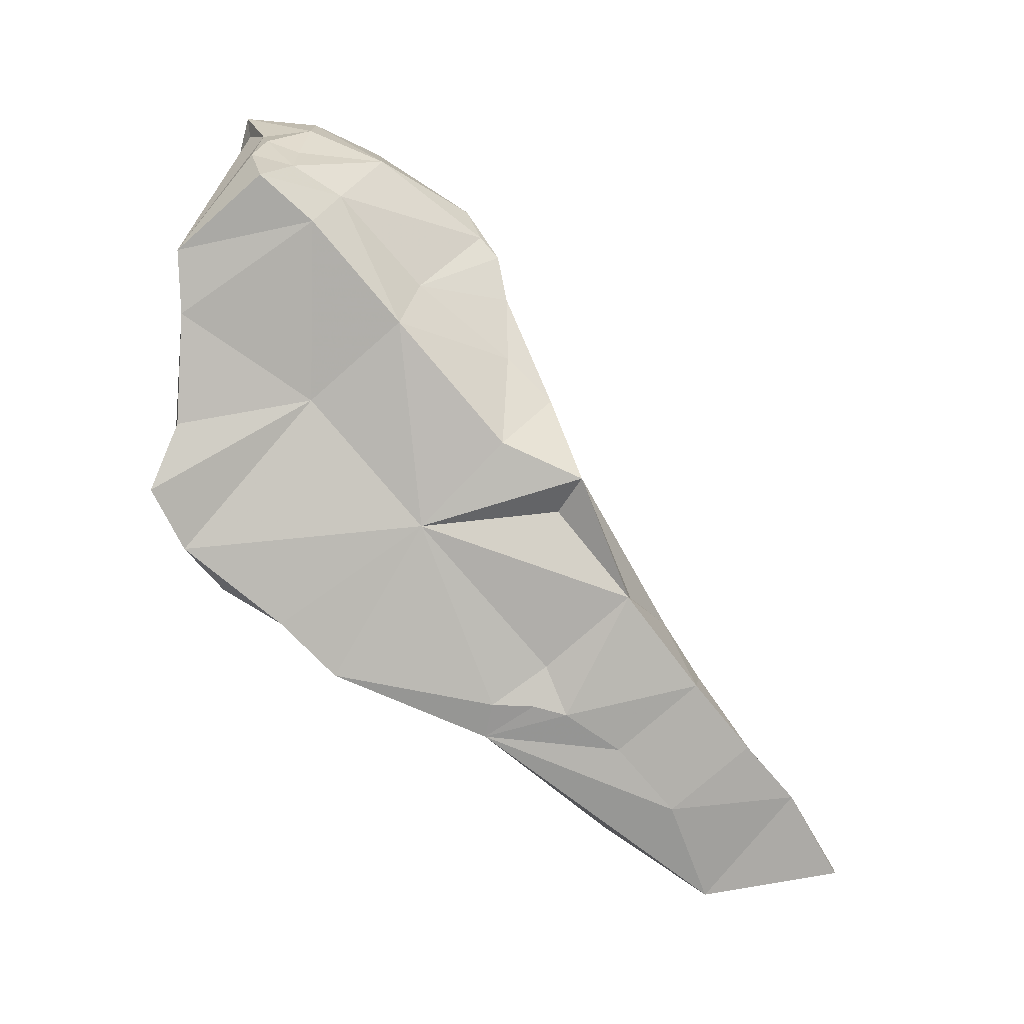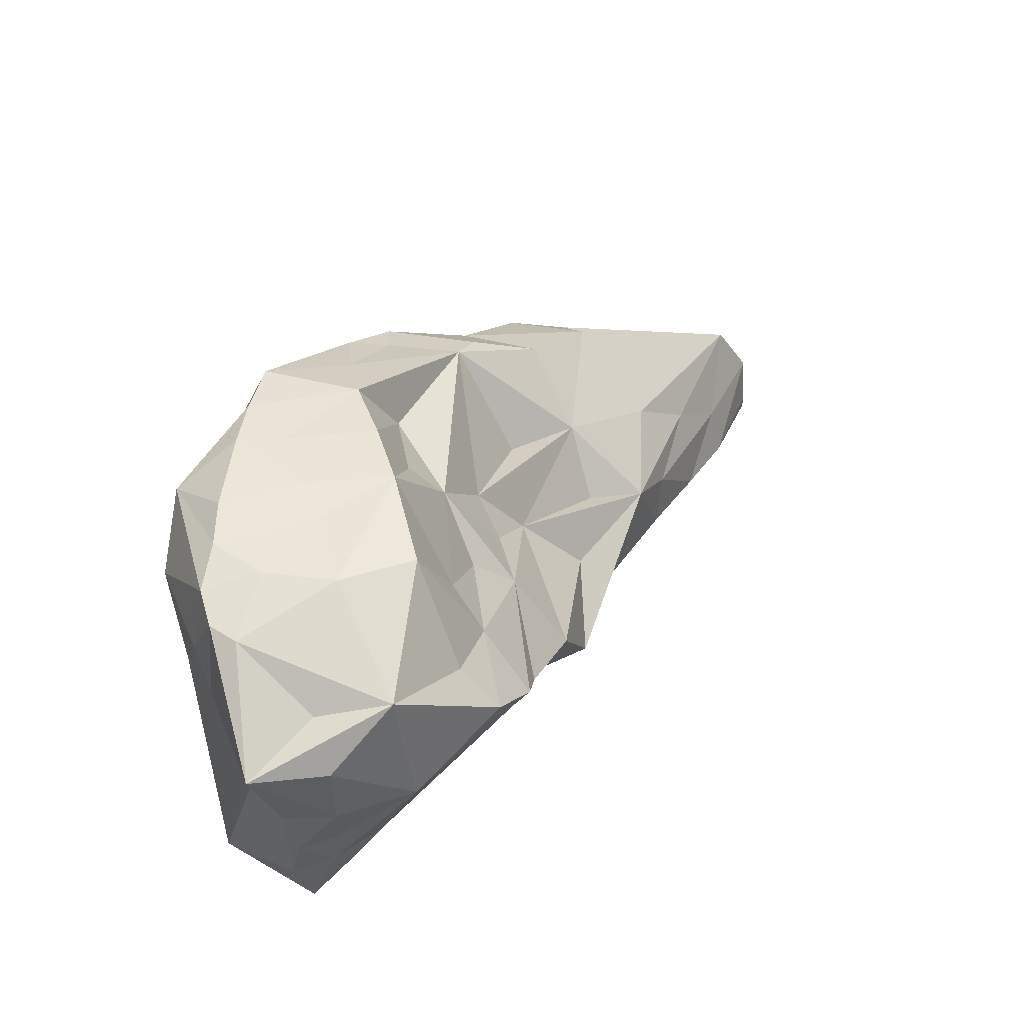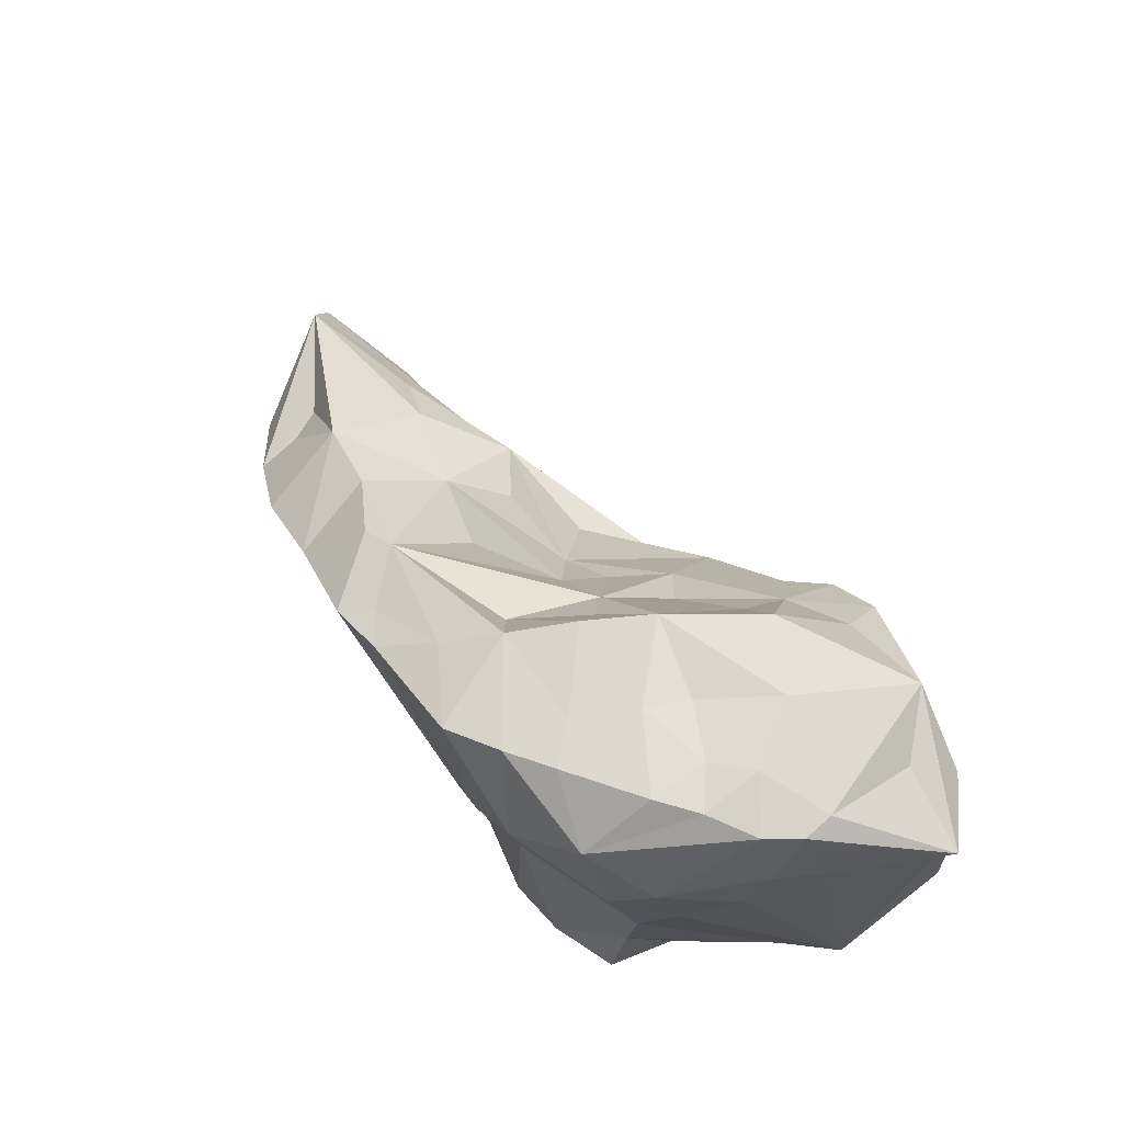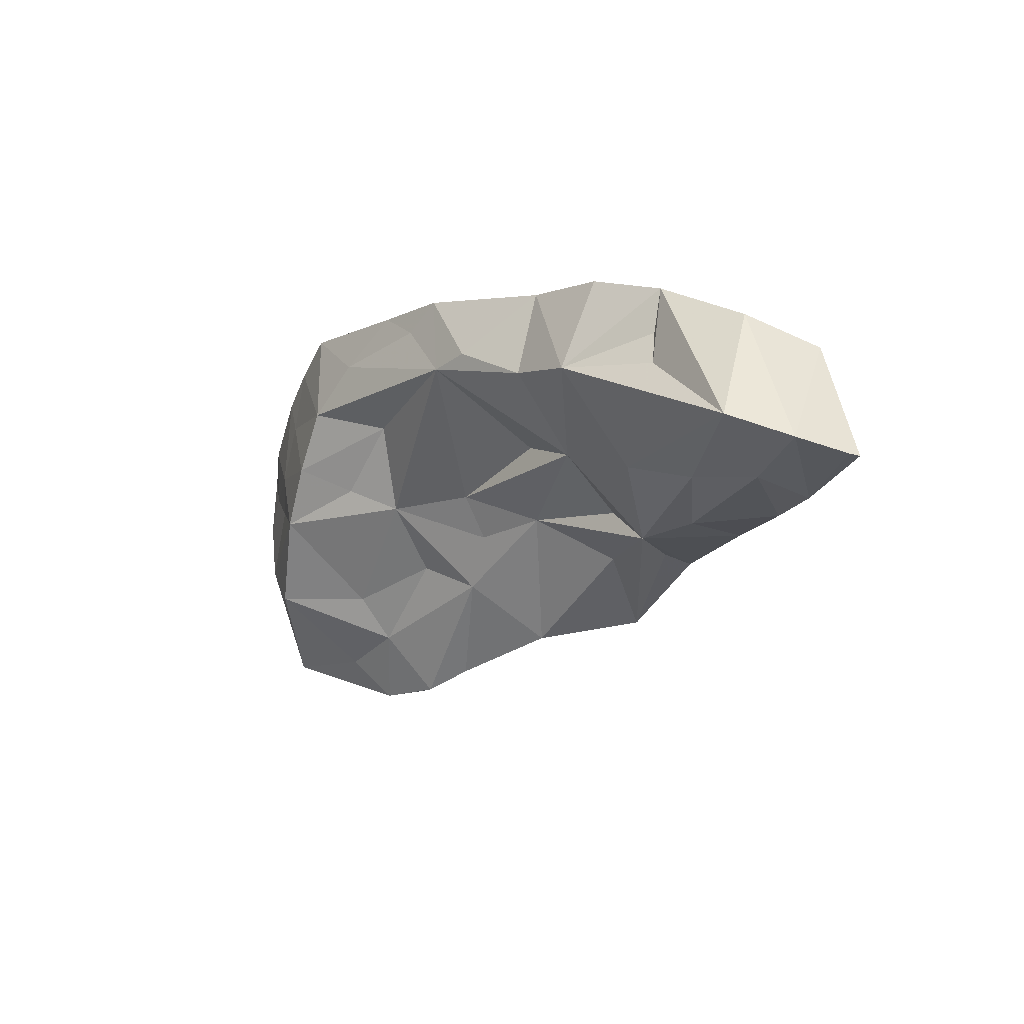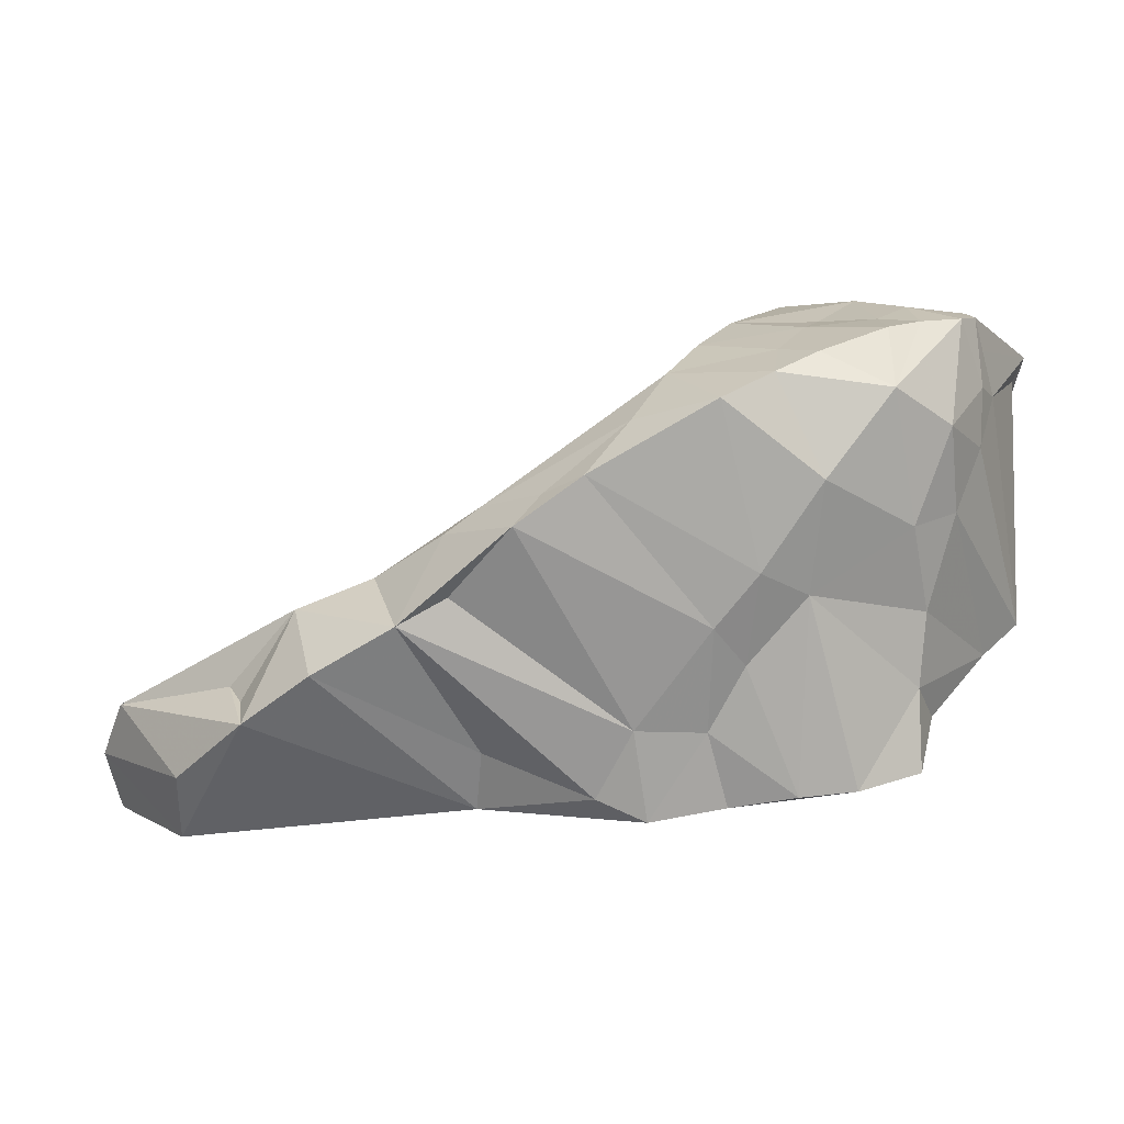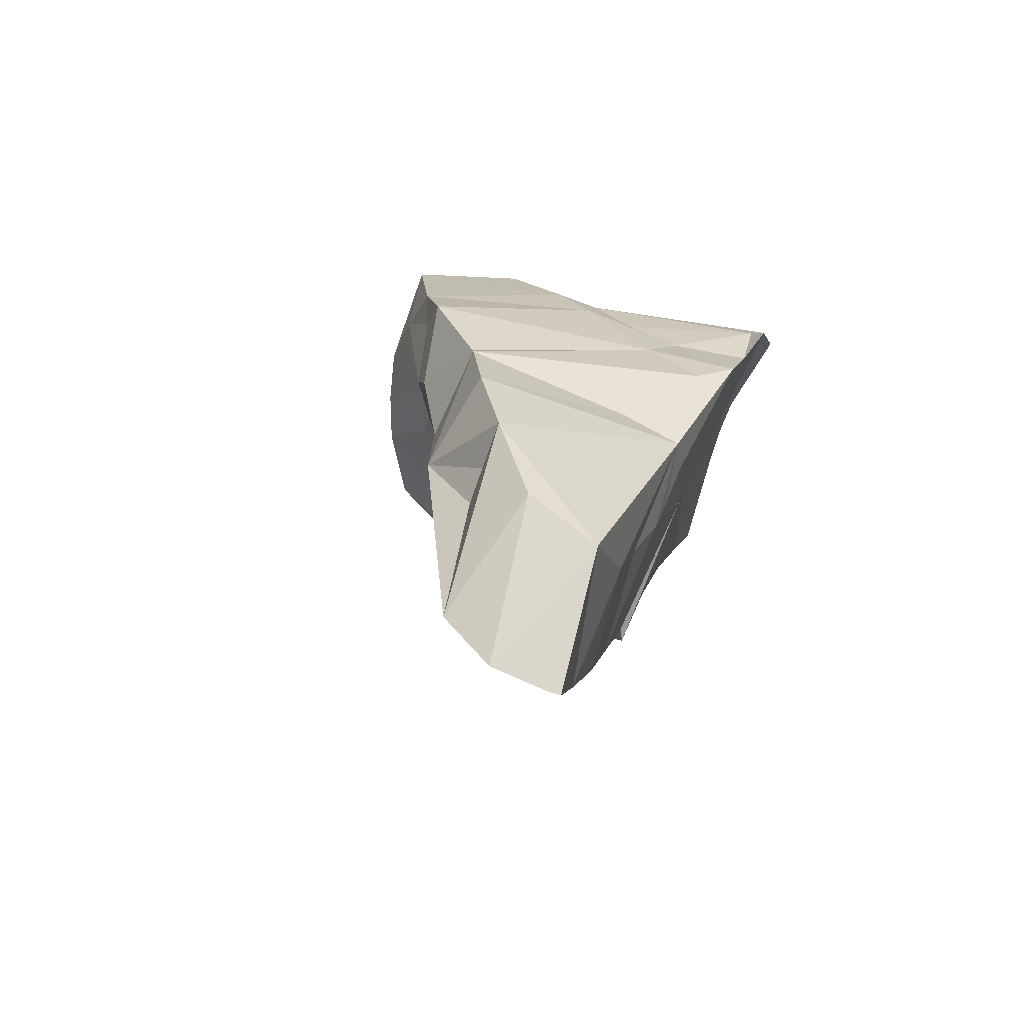
<metadata>
{"format":"obj","ext":"obj","renderer":"f3d","projection":"perspective","resolution":1024,"background":"white","views":[{"elev":-64.9,"azim":149.7,"up":"+Y"},{"elev":56.4,"azim":142.6,"up":"+Y"},{"elev":69.1,"azim":67.9,"up":"+Y"},{"elev":5.0,"azim":-97.7,"up":"+Z"},{"elev":13.4,"azim":10.4,"up":"+Y"},{"elev":27.4,"azim":-64.5,"up":"+Z"}]}
</metadata>
<code>
g Alpha_106_Hull
o Alpha_106_Hull
v 1.093 7.118 13.28
v 0.792 6.3 13.33
v 0.6409 6.77 13.45
v 2.594 7.853 13.32
v 3.013 7.74 12.11
v 2.128 7.192 12.99
v 1.087 6.176 14.19
v 0.3966 6.016 14.41
v 0.1081 6.137 13.56
v 0.3967 7.115 15.49
v -1.032 6.903 14.48
v -0.2547 6.545 15.27
v 0.1043 7.238 14.86
v 0.02499 6.916 13.9
v -0.4743 6.479 13.94
v 3.62 6.722 13.37
v 1.713 6.541 12.97
v 2.592 6.922 12.71
v 2.026 6.409 13.89
v 6.14 10.24 12.86
v 6.051 10.24 12.61
v 5.556 10.33 12.98
v 0.2772 7.191 15.11
v -0.3271 5.919 14.99
v -1.273 6.389 14.31
v -1.207 5.932 14.17
v -0.4857 6.044 13.76
v 4.604 10.01 14.67
v 3.702 9.908 14.3
v 4.22 9.842 15.02
v 2.266 8.855 14.78
v 1.981 8.641 14.92
v 2.646 8.838 15.4
v 5.036 9.178 14.8
v 4.551 8.423 14.91
v 4.925 8.206 14.68
v 4.58 10.1 14.12
v 3.882 10.07 13.74
v 0.5543 7.363 13.96
v 1.436 7.747 14.02
v 2.59 6.87 12.31
v 5.697 10.28 13.49
v 6.026 10.26 13.17
v 0.6768 7.923 14.81
v 5.861 6.61 14.21
v 4.982 7.16 12.98
v 5.92 6.937 13.68
v 5.358 6.527 14.54
v 1.613 6.798 13.08
v 5.544 9.865 14.4
v 5.727 8.706 14.24
v 2.827 9.045 15.12
v 3.247 8.4 12.6
v 3.037 8.312 13.11
v 5.847 7.941 14
v 6.334 7.278 12.87
v 6.052 8.735 13.77
v 1.671 6.213 14.14
v 3.532 7.91 12
v 4.567 7.949 11.81
v 4.644 7.302 11.99
v 3.349 6.974 12.4
v 3.657 6.257 14.85
v 4.301 6.369 14.69
v 4.134 7.035 14.77
v 2.291 6.249 14.4
v 6.62 7.455 12.43
v 6.491 9.542 11.83
v 6.318 9.541 12.71
v 6.393 9.049 11.62
v 3.548 7.068 14.94
v 2.26 6.774 14.85
v 2.187 6.233 14.71
v 3.229 6.452 14.91
v 1.965 6.239 14.22
v 3.19 9.237 15.24
v 3.484 9.602 14.78
v 4.434 7.612 14.75
v 4.19 7.964 14.95
v -1.183 5.836 14.15
v 1.011 7.58 15.57
v 1.618 7.286 13.47
v 5.81 7.299 14.07
v 4.883 6.505 14.71
v 5.995 9.65 11.44
v 5.336 8.884 11.22
v 5.32 10.01 11.49
v 1.701 7.995 15.46
v 1.348 8.209 14.76
v 2.093 8.208 15.29
v 6.067 8.139 11.46
v 6.357 8.606 11.51
v 6.431 8.167 11.56
v 6.06 8.549 11.44
v 2.979 8.497 13.52
v 6.04 9.088 11.36
v 2.177 7.975 14.04
v 5.333 10.27 13.31
v 5.103 10.32 12.55
v 4.831 10.21 13.21
v 4.084 9.444 12.39
v 3.598 8.828 12.75
v 3.458 9.144 13.37
v 6.589 9.749 11.74
v 3.389 9.268 14.18
v 3.738 8.417 11.67
v 3.961 8.758 11.45
v 4.187 8.859 11.39
v 4.054 9.18 11.99
v 4.382 9.149 11.32
v 4.754 10.22 13.58
v 5.719 7.525 11.63
v 5.995 9.494 13.96
v 4.093 10.18 13.17
v 3.723 9.577 13.53
v 4.445 10.23 12.36
v 5.863 9.911 11.83
v 6.214 9.947 12.8
v 4.93 10.13 14.35
v 6.226 9.676 13.1
v 5.443 10.26 13.8
v 6.23 9.197 13.29
v 5.573 8.062 11.47
v 4.539 9.496 11.66
v 6.304 7.588 11.51
f -125 -124 -123
f -122 -121 -120
f -119 -118 -117
f -116 -115 -114
f -116 -113 -115
f -112 -111 -115
f -110 -109 -108
f -107 -109 -110
f -106 -105 -104
f -103 -113 -116
f -102 -101 -100
f -117 -118 -99
f -111 -117 -99
f -98 -97 -96
f -95 -94 -93
f -118 -102 -99
f -92 -91 -90
f -89 -88 -97
f -125 -87 -86
f -108 -109 -85
f -84 -83 -104
f -82 -115 -113
f -82 -87 -115
f -81 -80 -79
f -81 -78 -80
f -125 -120 -85
f -77 -125 -85
f -125 -109 -124
f -77 -109 -125
f -76 -92 -75
f -74 -95 -93
f -83 -106 -104
f -77 -85 -109
f -73 -122 -72
f -121 -122 -73
f -111 -101 -115
f -87 -112 -115
f -71 -70 -69
f -107 -68 -109
f -67 -66 -65
f -99 -101 -111
f -100 -101 -99
f -110 -108 -85
f -110 -85 -64
f -63 -62 -61
f -63 -110 -62
f -112 -125 -123
f -112 -87 -125
f -107 -110 -60
f -59 -58 -57
f -59 -56 -58
f -63 -61 -55
f -119 -117 -124
f -123 -124 -117
f -123 -111 -112
f -123 -117 -111
f -54 -53 -52
f -60 -110 -63
f -107 -51 -68
f -63 -52 -53
f -63 -53 -60
f -52 -63 -55
f -51 -60 -53
f -68 -124 -109
f -68 -119 -124
f -114 -115 -101
f -114 -101 -102
f -50 -49 -74
f -48 -90 -91
f -47 -48 -91
f -46 -100 -99
f -102 -46 -99
f -102 -100 -46
f -45 -116 -53
f -53 -116 -102
f -53 -102 -118
f -116 -114 -102
f -54 -45 -53
f -121 -67 -64
f -68 -51 -53
f -107 -60 -51
f -122 -125 -44
f -122 -120 -125
f -53 -118 -119
f -68 -53 -119
f -43 -79 -70
f -43 -70 -71
f -82 -113 -103
f -62 -42 -61
f -49 -95 -74
f -41 -40 -39
f -82 -45 -38
f -37 -82 -38
f -82 -103 -116
f -82 -116 -45
f -38 -45 -54
f -52 -38 -54
f -55 -38 -52
f -55 -36 -38
f -49 -97 -95
f -35 -34 -33
f -32 -34 -35
f -93 -38 -36
f -93 -94 -38
f -38 -94 -37
f -55 -93 -36
f -82 -37 -86
f -50 -74 -93
f -31 -72 -122
f -34 -32 -30
f -34 -30 -56
f -95 -86 -37
f -95 -29 -86
f -94 -95 -37
f -28 -27 -26
f -25 -24 -23
f -87 -82 -86
f -61 -42 -48
f -125 -86 -44
f -122 -44 -86
f -106 -22 -105
f -31 -122 -86
f -31 -86 -29
f -95 -31 -29
f -105 -27 -104
f -97 -21 -95
f -42 -90 -48
f -121 -73 -20
f -121 -20 -67
f -85 -121 -64
f -121 -85 -120
f -81 -43 -78
f -81 -79 -43
f -19 -18 -66
f -79 -80 -70
f -19 -17 -16
f -19 -16 -18
f -15 -28 -26
f -90 -43 -71
f -90 -78 -43
f -21 -23 -95
f -23 -31 -95
f -23 -73 -72
f -23 -24 -73
f -65 -14 -80
f -61 -47 -55
f -61 -48 -47
f -96 -97 -49
f -31 -23 -72
f -13 -76 -75
f -104 -27 -28
f -22 -58 -56
f -88 -12 -11
f -27 -39 -10
f -84 -104 -28
f -12 -25 -23
f -11 -12 -23
f -50 -96 -49
f -91 -96 -50
f -22 -57 -58
f -42 -78 -90
f -41 -39 -22
f -9 -22 -39
f -22 -9 -105
f -30 -32 -40
f -105 -9 -39
f -105 -39 -27
f -91 -50 -47
f -8 -22 -106
f -70 -14 -59
f -15 -26 -12
f -11 -23 -21
f -7 -15 -89
f -27 -12 -26
f -27 -10 -12
f -89 -97 -98
f -13 -6 -83
f -89 -98 -7
f -76 -7 -98
f -92 -76 -98
f -7 -76 -5
f -7 -5 -15
f -92 -96 -91
f -92 -98 -96
f -88 -89 -15
f -88 -15 -12
f -11 -21 -88
f -97 -88 -21
f -6 -106 -83
f -8 -106 -6
f -47 -50 -93
f -55 -47 -93
f -57 -6 -4
f -57 -8 -6
f -8 -57 -22
f -84 -28 -5
f -84 -5 -76
f -5 -28 -15
f -10 -25 -12
f -3 -18 -40
f -3 -66 -18
f -13 -4 -6
f -92 -90 -75
f -76 -83 -84
f -76 -13 -83
f -13 -75 -69
f -4 -13 -69
f -75 -71 -69
f -10 -2 -17
f -90 -71 -75
f -69 -59 -4
f -69 -70 -59
f -40 -32 -35
f -3 -40 -35
f -10 -39 -2
f -62 -78 -42
f -80 -78 -110
f -62 -110 -78
f -59 -57 -4
f -33 -34 -56
f -10 -17 -25
f -110 -65 -80
f -64 -65 -110
f -16 -17 -2
f -70 -80 -14
f -14 -65 -3
f -66 -3 -65
f -22 -56 -30
f -22 -30 -41
f -35 -33 -1
f -59 -33 -56
f -17 -24 -25
f -73 -24 -17
f -16 -40 -18
f -64 -67 -65
f -67 -20 -66
f -20 -19 -66
f -19 -73 -17
f -20 -73 -19
f -16 -39 -40
f -2 -39 -16
f -1 -33 -59
f -30 -40 -41
f -14 -1 -59
f -1 -3 -35
f -14 -3 -1

</code>
